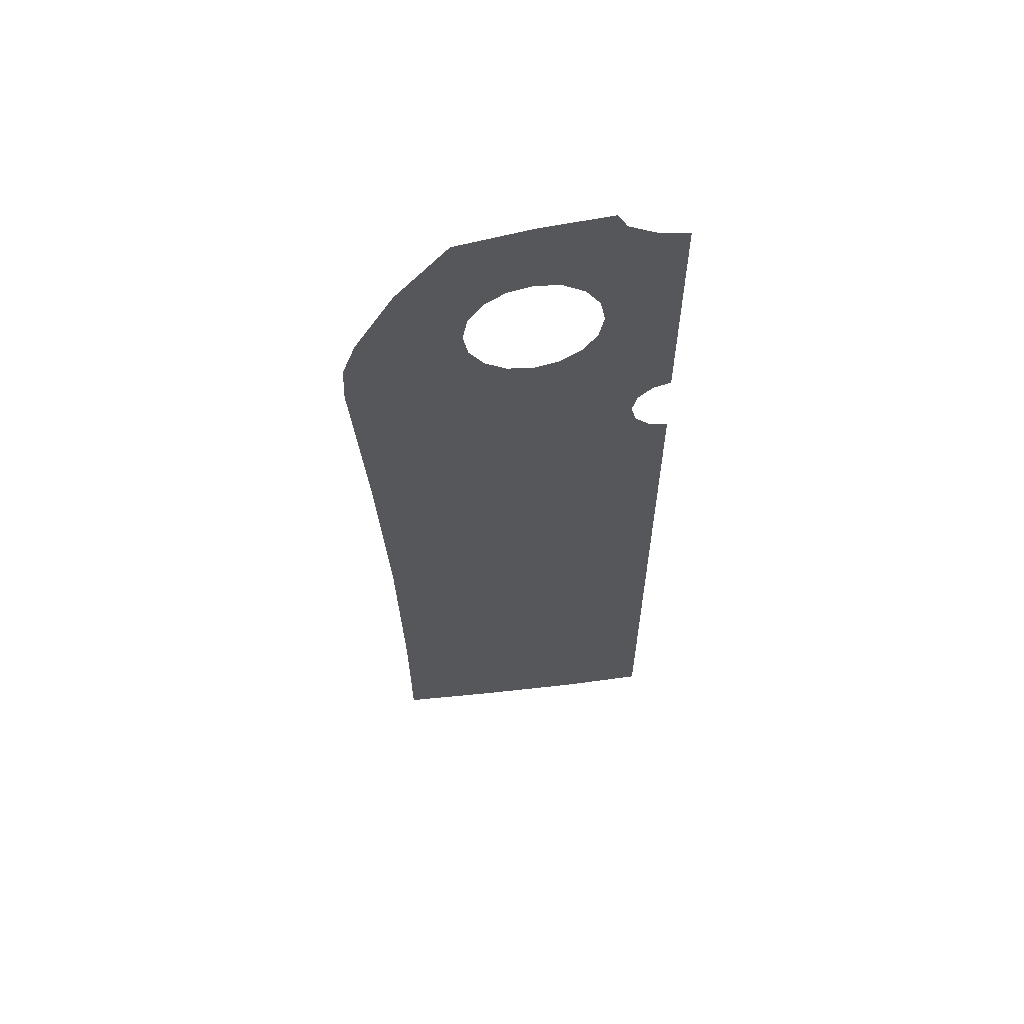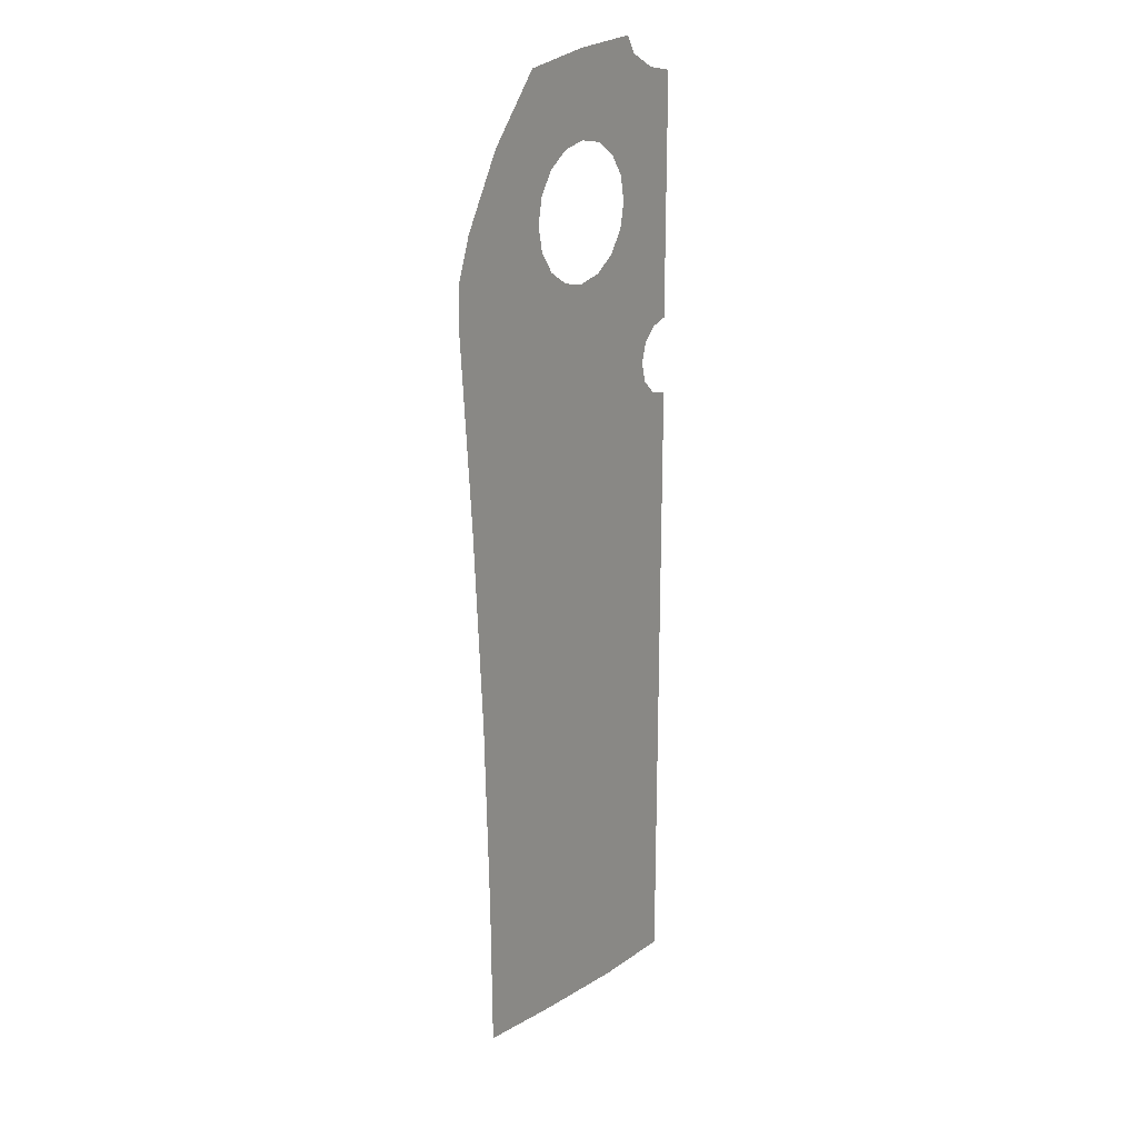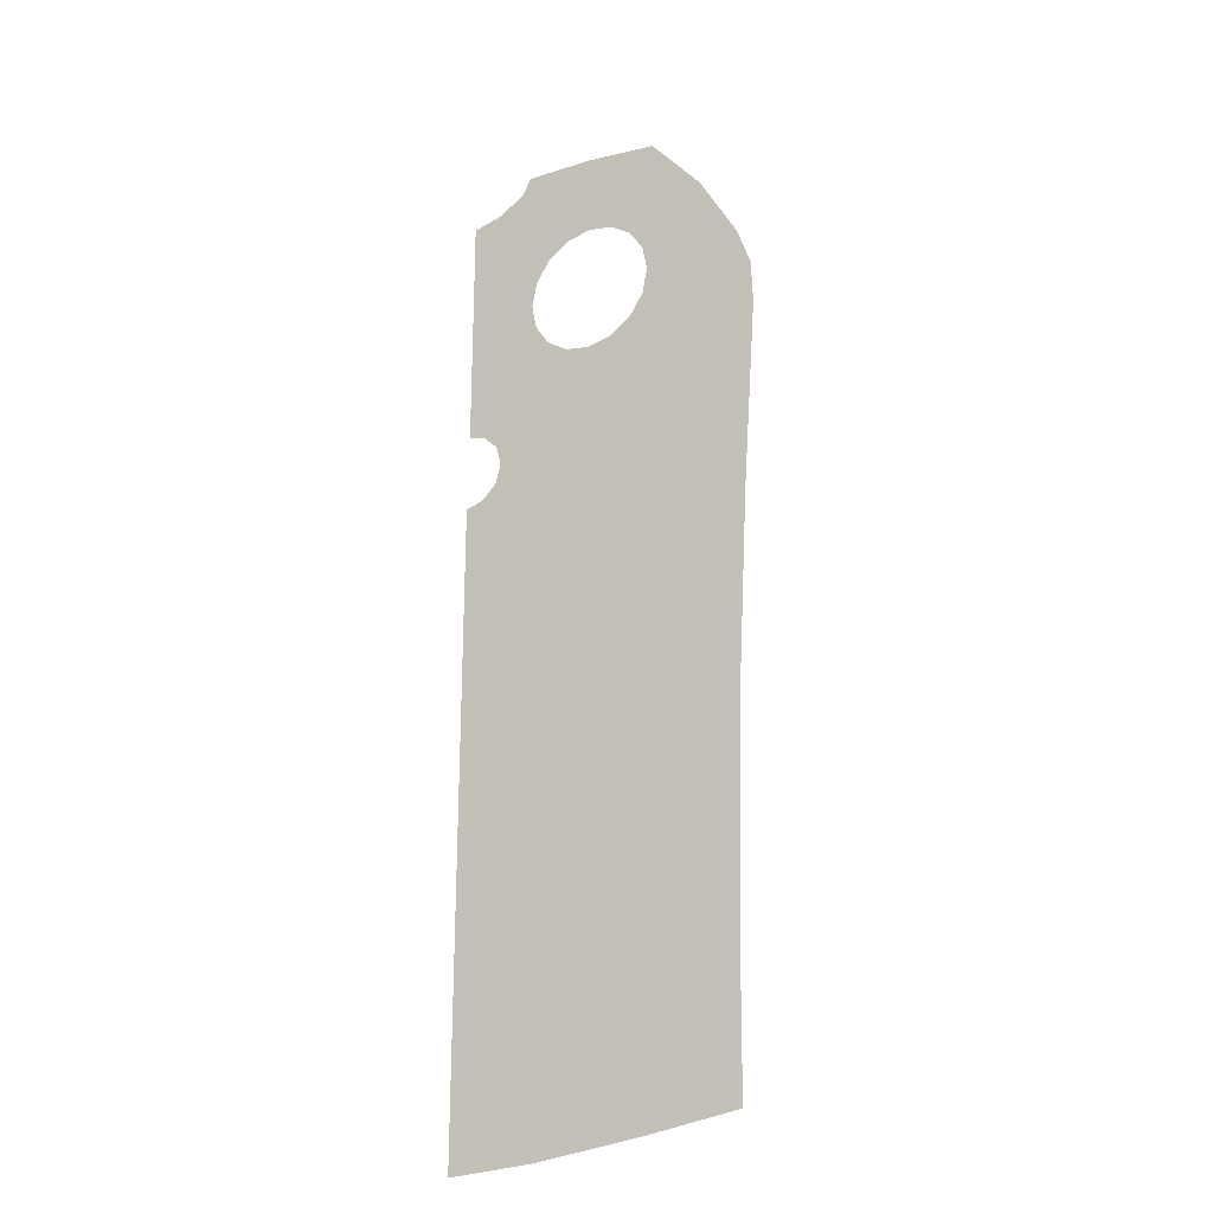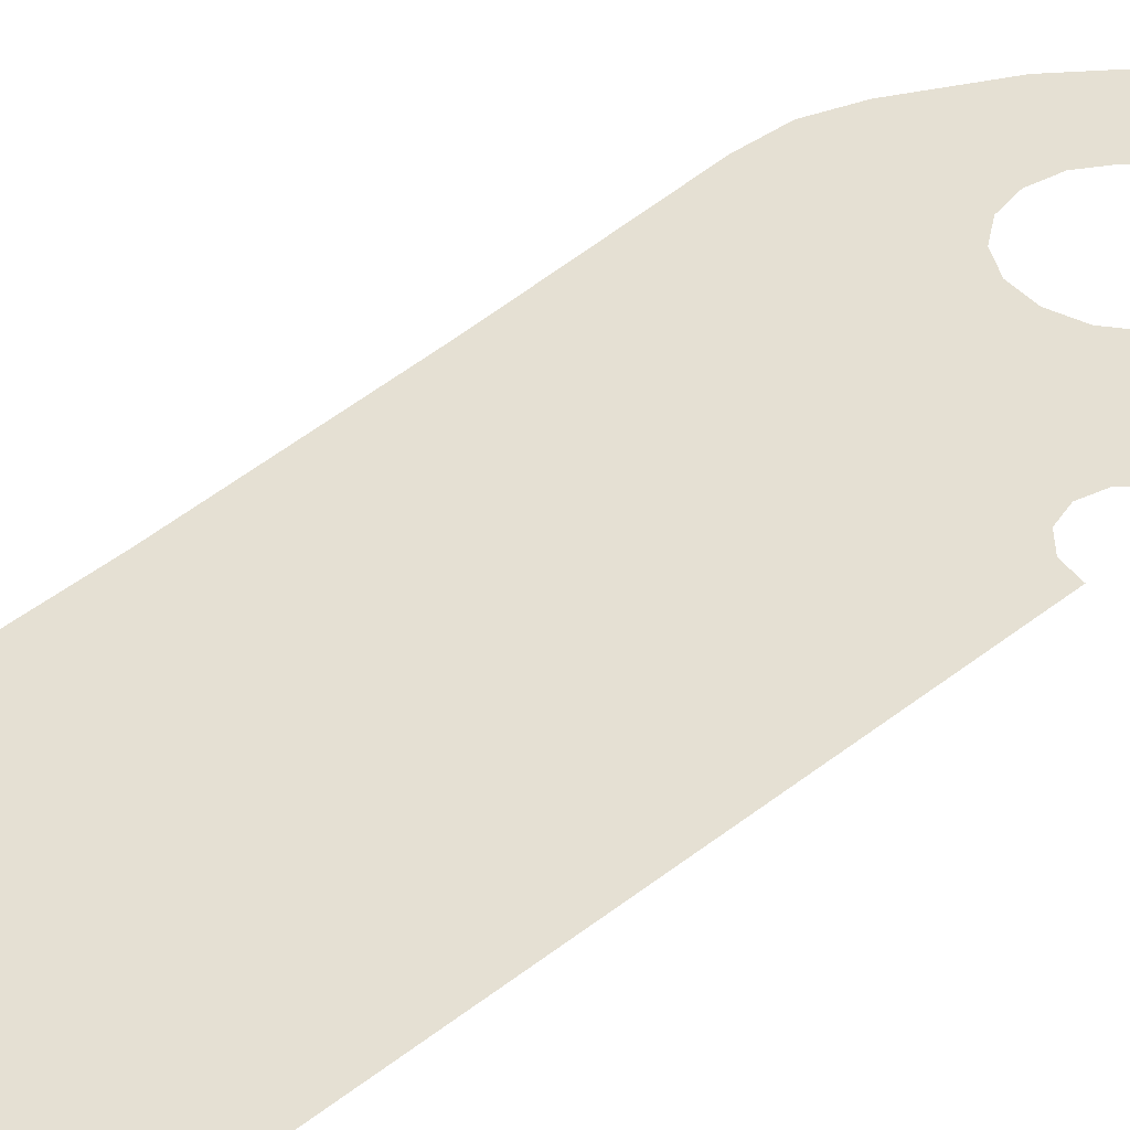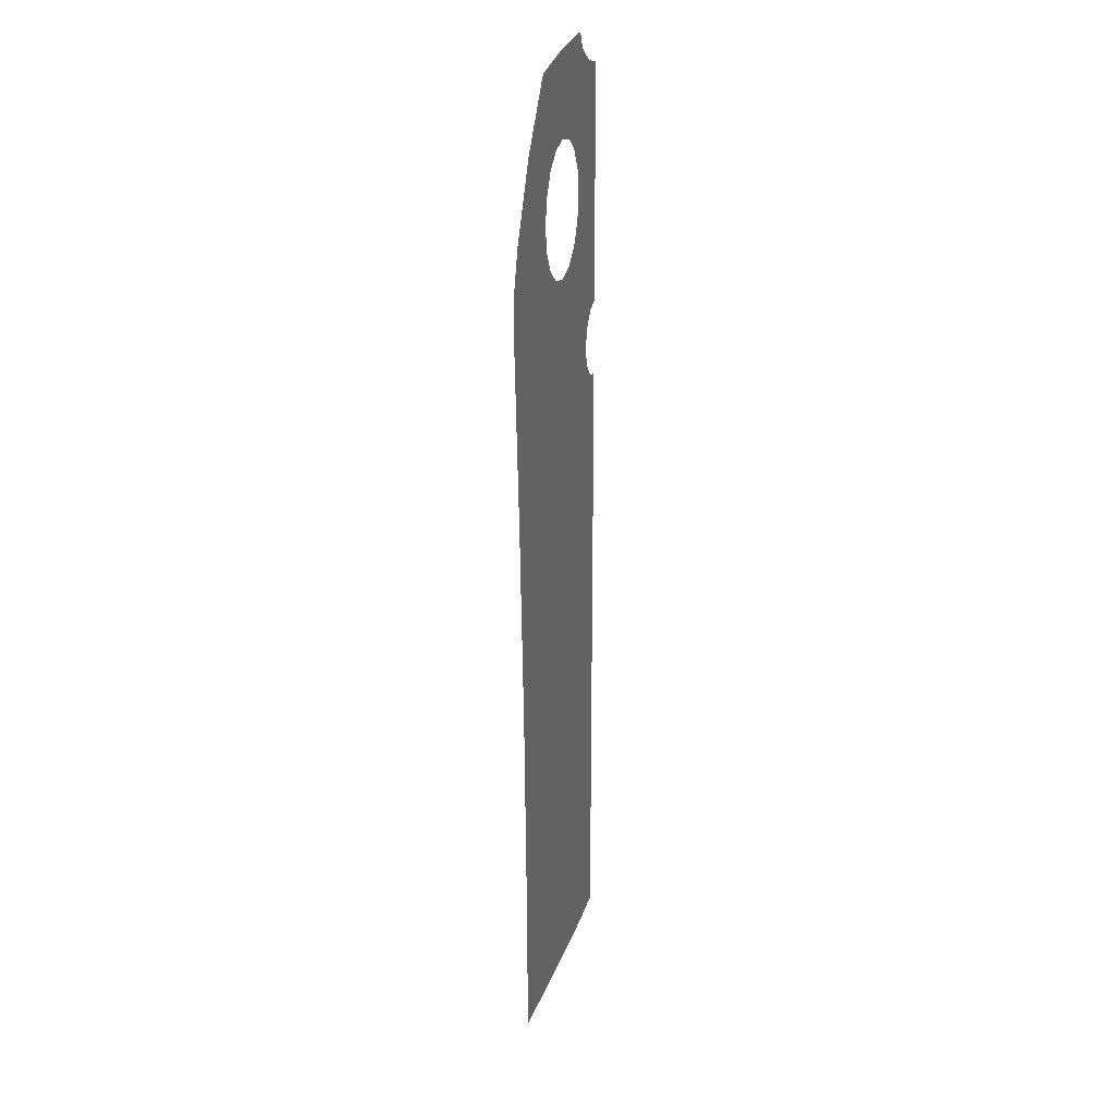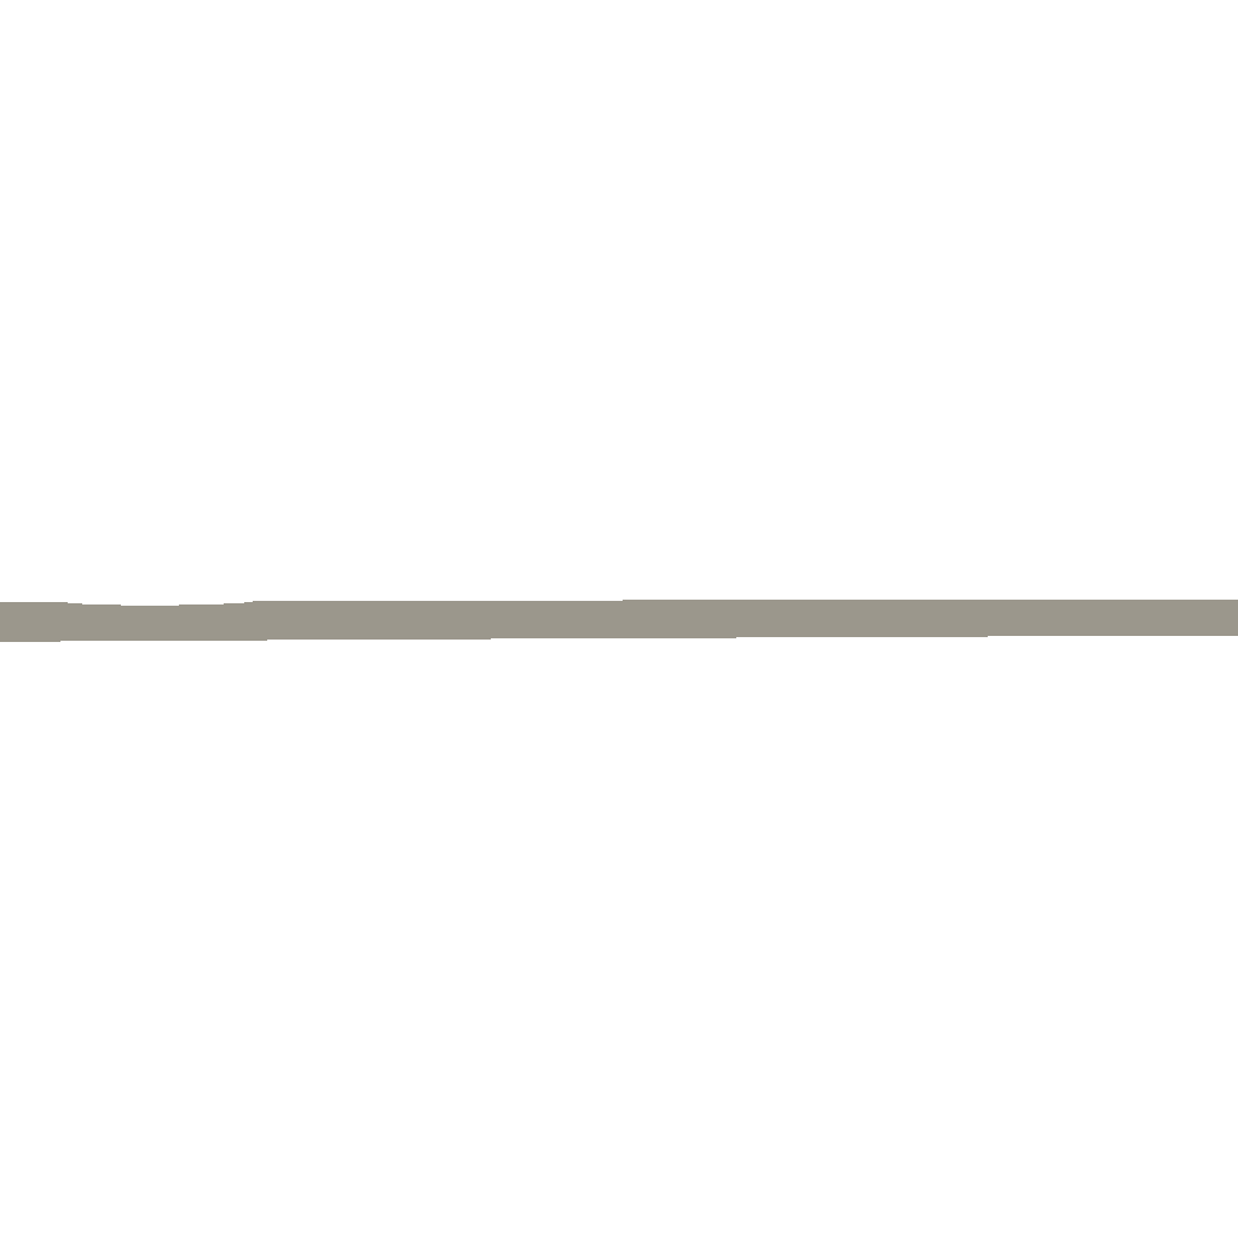
<metadata>
{"format":"obj","ext":"obj","renderer":"f3d","projection":"perspective","resolution":1024,"background":"white","views":[{"elev":61.2,"azim":170.7,"up":"+Z"},{"elev":21.4,"azim":126.4,"up":"+Z"},{"elev":-23.5,"azim":32.1,"up":"+Z"},{"elev":37.9,"azim":-135.7,"up":"+Y"},{"elev":23.5,"azim":103.6,"up":"+Z"},{"elev":2.7,"azim":87.6,"up":"+Y"}]}
</metadata>
<code>
v 0.095 0 -0.978
v 0 0 -1.004
v 0 0 -4.122
v 0.4255 0 -4.1
v 0.1655 0 -0.908
v 0.095 0 -0.978
v 0.4255 0 -4.1
v 0.964 0 -4.038
v 0.1655 0 -0.908
v 0.964 0 -4.038
v 1.415 0 -3.974
v 1.422 0 -3.224
v 0.1655 0 -0.908
v 1.422 0 -3.224
v 1.45 0 -2.26
v 0.191 0 -0.8125
v 1.45 0 -2.26
v 1.504 0 -1.274
v 0.8095 0 -0.3005
v 0.191 0 -0.8125
v 0.8095 0 -0.3005
v 1.504 0 -1.274
v 1.571 0 -0.3545
v 0.915 0 -0.23
v 1.562 0 -0.1455
v 0.9855 0 -0.1245
v 0.915 0 -0.23
v 1.571 0 -0.3545
v 1.01 0 0
v 0.9855 0 -0.1245
v 1.562 0 -0.1455
v 1.495 0 0.042
v 0.9855 0 0.1245
v 1.01 0 0
v 1.495 0 0.042
v 1.304 0 0.3755
v 0.915 0 0.23
v 0.9855 0 0.1245
v 1.304 0 0.3755
v 1.047 0 0.6785
v 0.8095 0 0.3005
v 0.915 0 0.23
v 1.047 0 0.6785
v 0.6895 0 0.728
v 0.8095 0 -0.3005
v 0.685 0 -0.325
v 0.1655 0 -0.7165
v 0.191 0 -0.8125
v 0.1655 0 -0.7165
v 0.685 0 -0.325
v 0.5605 0 -0.3005
v 0.095 0 -0.6465
v 0.095 0 -0.6465
v 0.5605 0 -0.3005
v 0.455 0 -0.23
v 0.008 0 -0.621
v 0.3845 0 -0.1245
v 0.008 0 -0.621
v 0.455 0 -0.23
v 0.6895 0 0.728
v 0.685 0 0.325
v 0.8095 0 0.3005
v 0.5605 0 0.3005
v 0.685 0 0.325
v 0.6895 0 0.728
v 0.338 0 0.747
v 0.5605 0 0.3005
v 0.338 0 0.747
v 0.2905 0 0.6615
v 0.455 0 0.23
v 0.455 0 0.23
v 0.2905 0 0.6615
v 0.1555 0 0.5875
v 0.3845 0 0.1245
v 0.3845 0 0.1245
v 0.1555 0 0.5875
v 0.008 0 0.557
v 0.36 0 0
v 0.36 0 0
v 0.008 0 0.557
v 0.008 0 -0.621
v 0.3845 0 -0.1245
g mesh7316682
f 1 2 3
f 3 4 1
f 5 6 7
f 7 8 5
f 9 10 11
f 11 12 9
f 13 14 15
f 15 16 13
f 17 18 19
f 19 20 17
f 21 22 23
f 23 24 21
f 25 26 27
f 27 28 25
f 29 30 31
f 31 32 29
f 33 34 35
f 35 36 33
f 37 38 39
f 39 40 37
f 41 42 43
f 43 44 41
f 45 46 47
f 47 48 45
f 49 50 51
f 51 52 49
f 53 54 55
f 55 56 53
f 57 58 59
f 60 61 62
f 63 64 65
f 65 66 63
f 67 68 69
f 69 70 67
f 71 72 73
f 73 74 71
f 75 76 77
f 77 78 75
f 79 80 81
f 81 82 79

</code>
